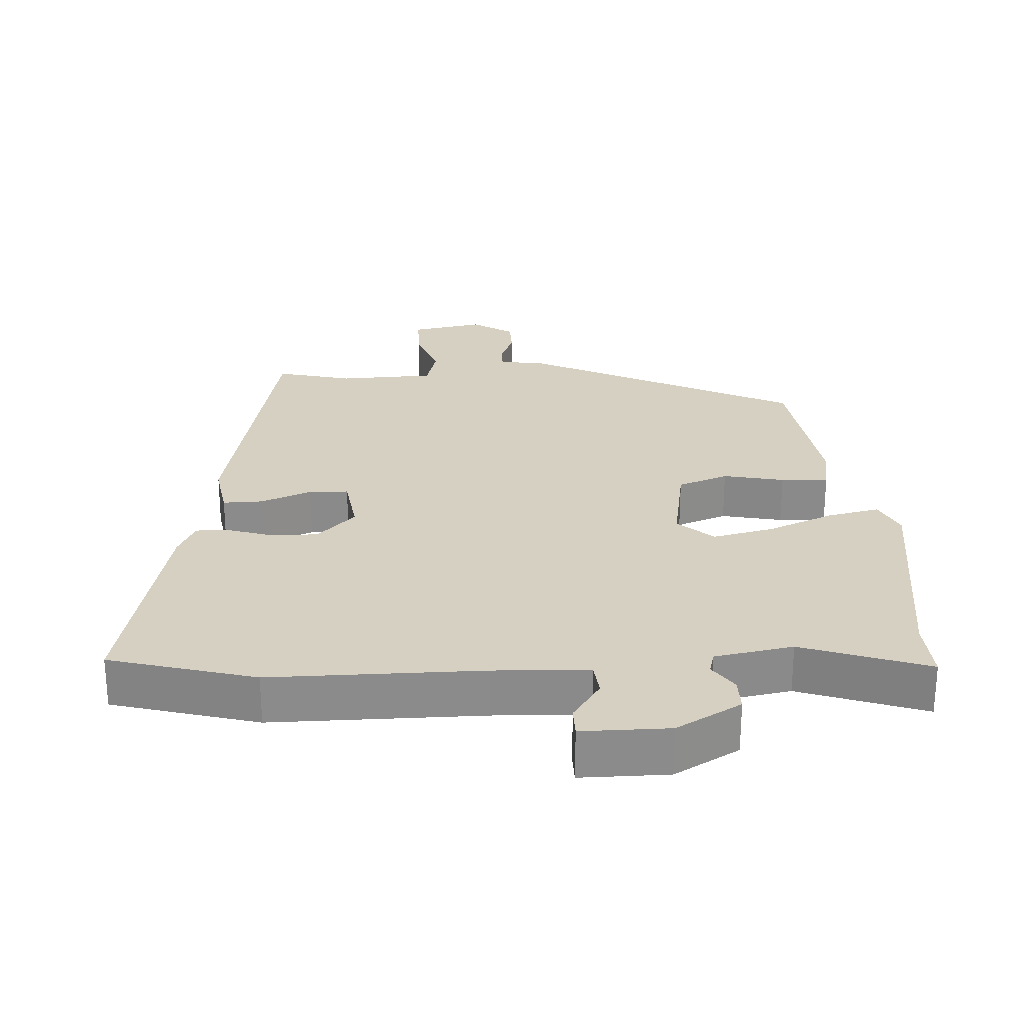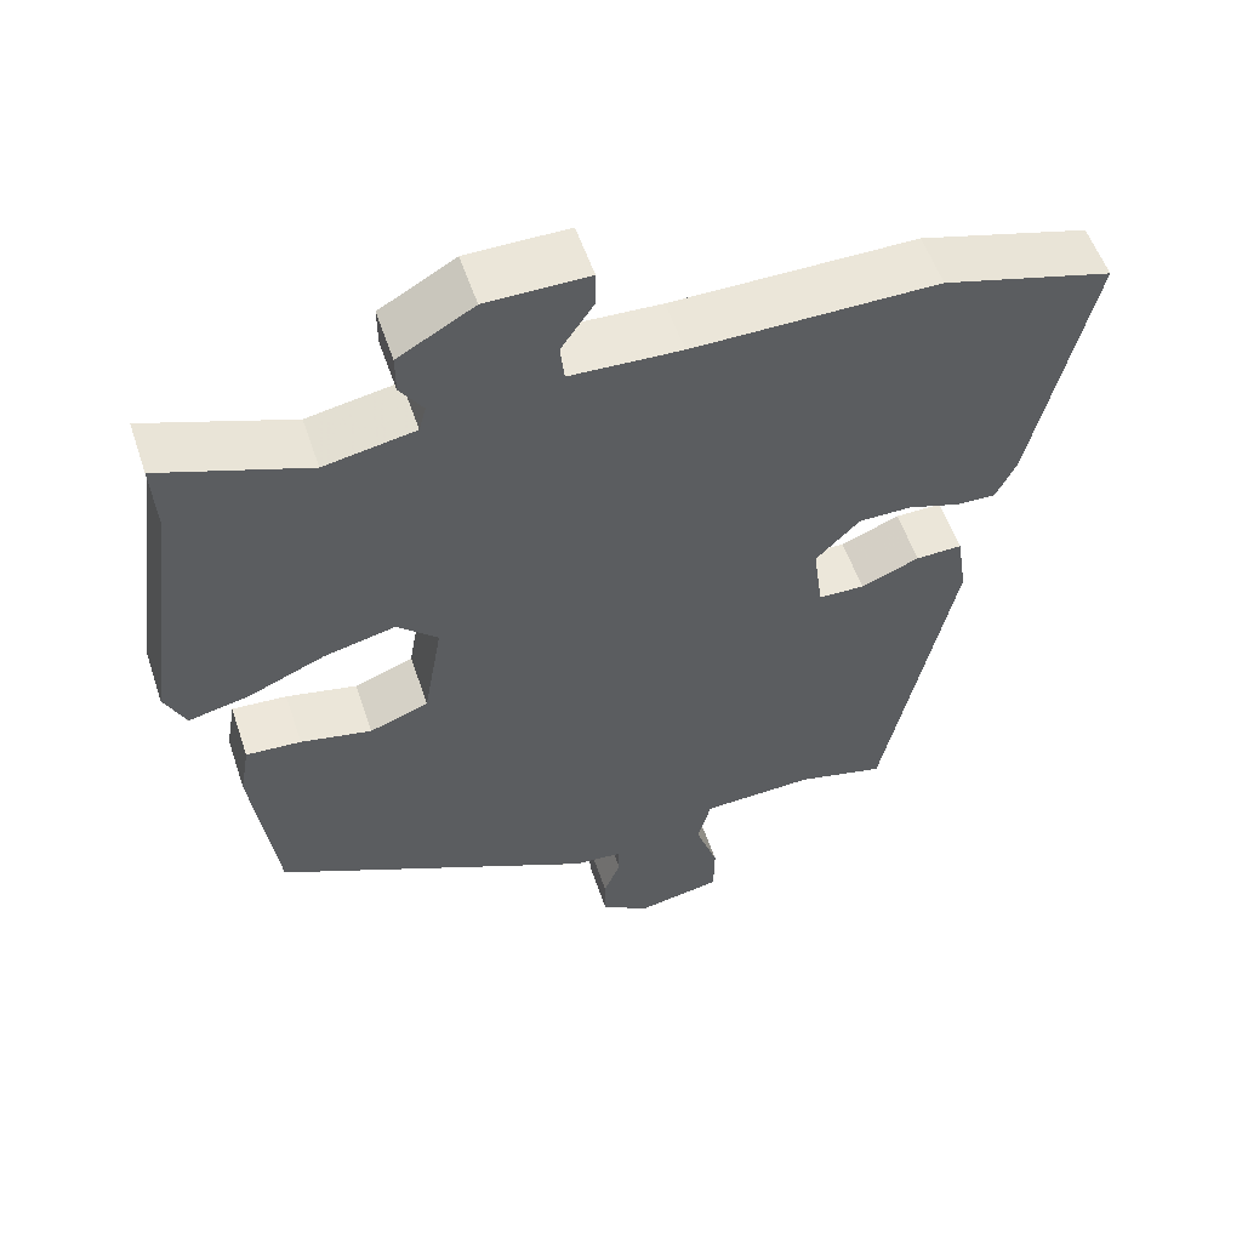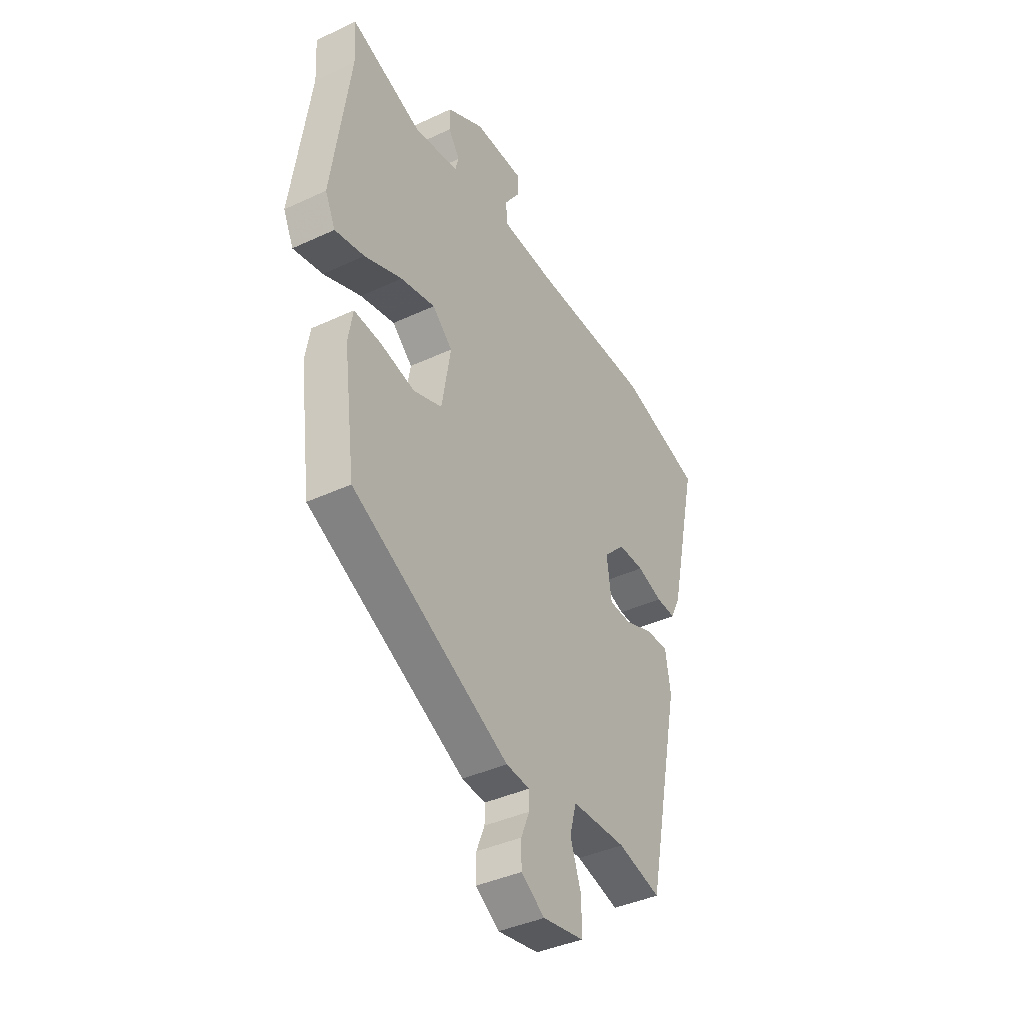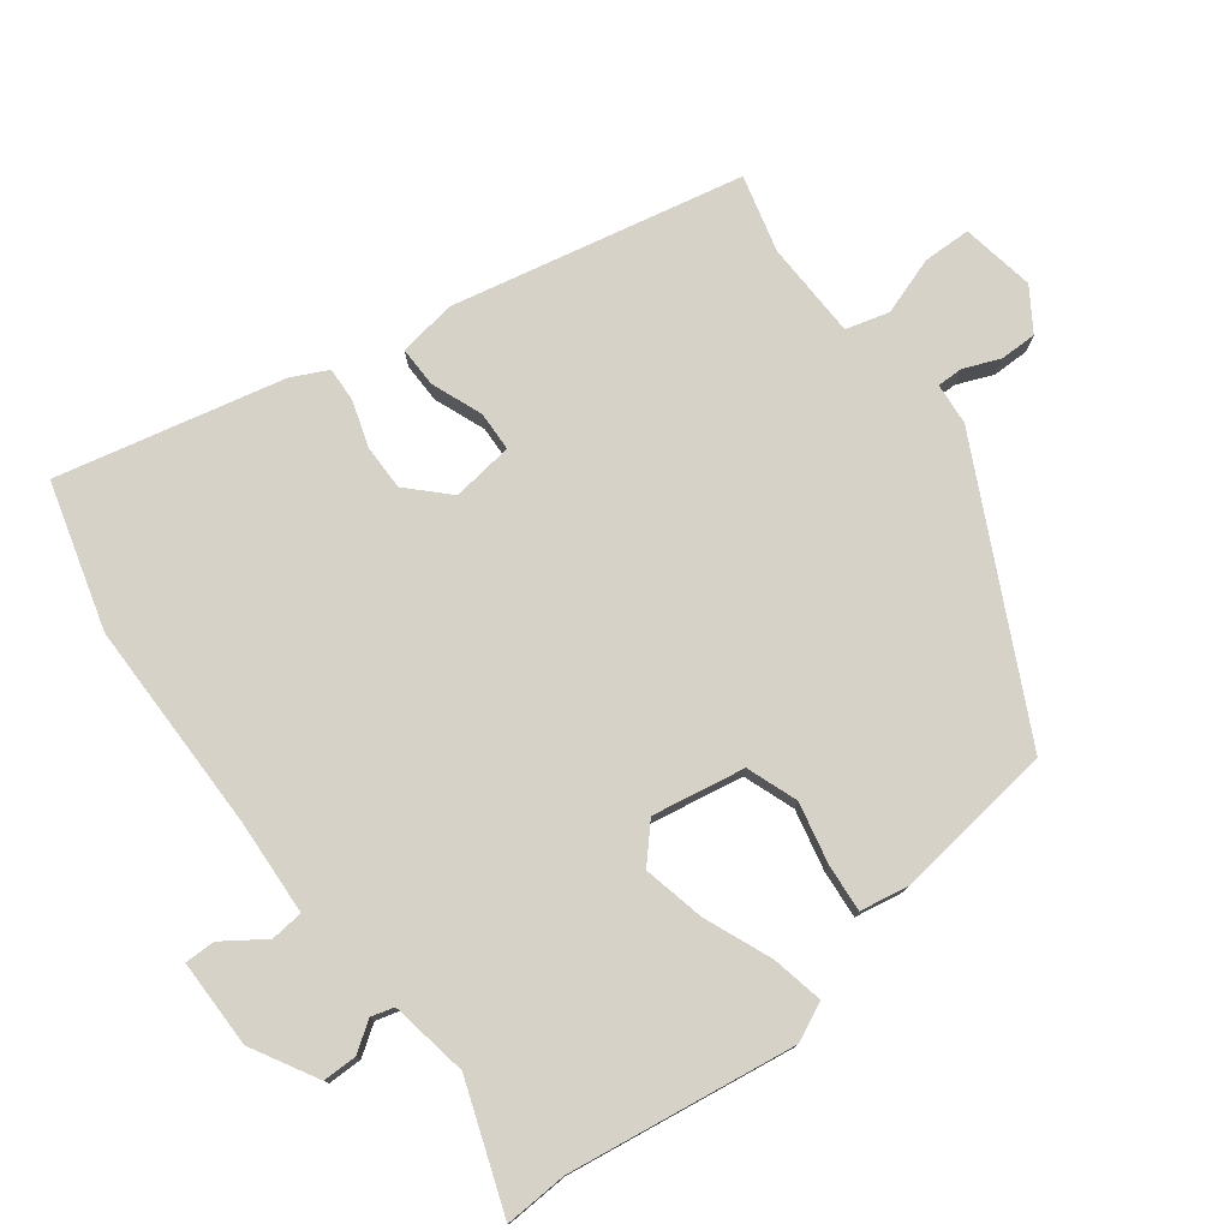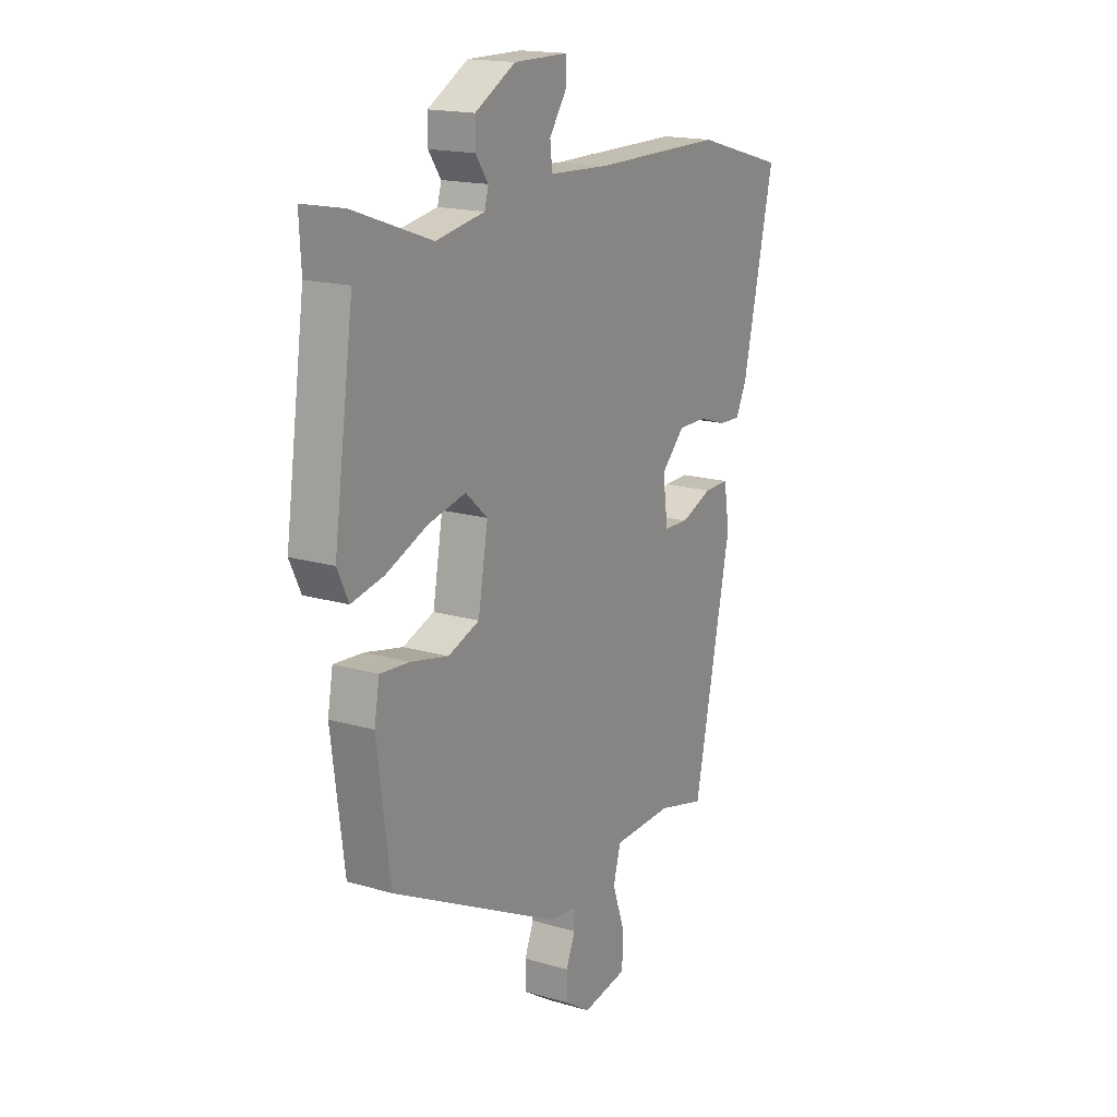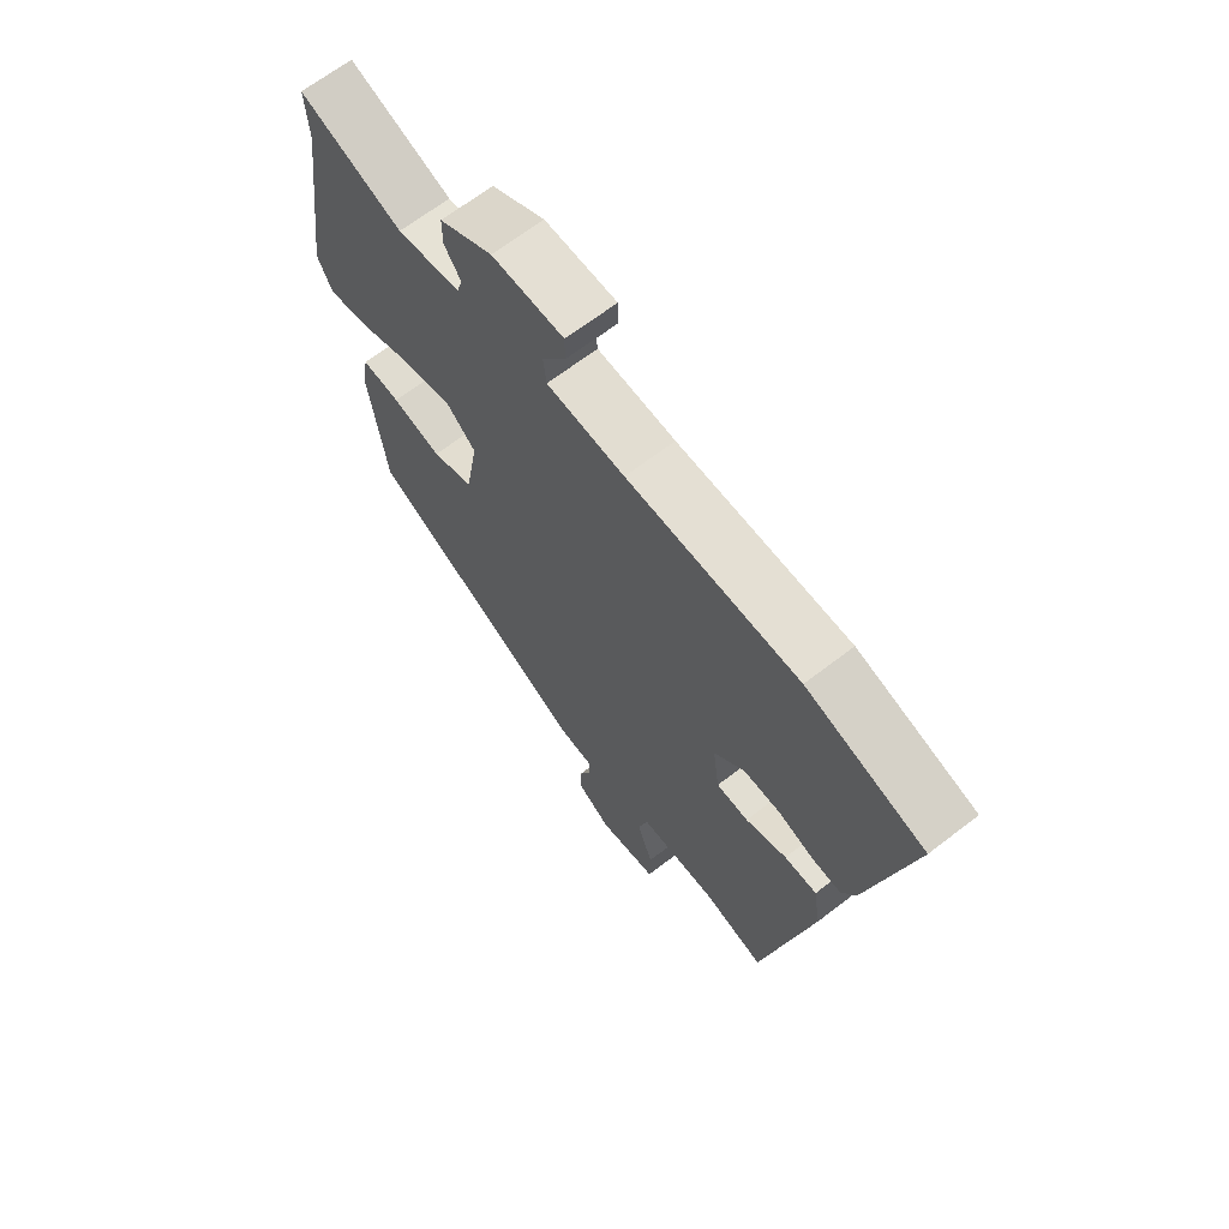
<metadata>
{"format":"obj","ext":"obj","renderer":"f3d","projection":"perspective","resolution":1024,"background":"white","views":[{"elev":26.5,"azim":-3.4,"up":"+Y"},{"elev":55.4,"azim":161.5,"up":"+Z"},{"elev":-39.9,"azim":120.0,"up":"+Z"},{"elev":77.6,"azim":53.1,"up":"+Y"},{"elev":17.1,"azim":120.5,"up":"+Z"},{"elev":66.7,"azim":-127.7,"up":"+Z"}]}
</metadata>
<code>
v 0.503 0.07 0.554
v 0.498 0.07 0.464
v 0.544 0.07 0.137
v 0.518 0.07 0.082
v 0.443 0.07 0.098
v 0.347 0.07 0.138
v 0.259 0.07 0.158
v 0.208 0.07 0.112
v 0.231 0.07 -0.021
v 0.304 0.07 -0.048
v 0.392 0.07 -0.029
v 0.46 0.07 -0.024
v 0.472 0.07 -0.093
v 0.442 0.07 -0.324
v 0.042 0.07 -0.524
v -0.018 0.07 -0.529
v -0.018 0.07 -0.566
v 0.003 0.07 -0.618
v 0.003 0.07 -0.671
v -0.057 0.07 -0.71
v -0.162 0.07 -0.691
v -0.163 0.07 -0.622
v -0.135 0.07 -0.54
v -0.152 0.07 -0.478
v -0.291 0.07 -0.473
v -0.401 0.07 -0.501
v -0.488 0.07 -0.083
v -0.475 0.07 0
v -0.417 0.07 -0.001
v -0.344 0.07 -0.03
v -0.287 0.07 -0.028
v -0.275 0.07 0.06
v -0.33 0.07 0.115
v -0.396 0.07 0.115
v -0.461 0.07 0.094
v -0.511 0.07 0.092
v -0.536 0.07 0.144
v -0.609 0.07 0.469
v -0.399 0.07 0.528
v -0.095 0.07 0.528
v 0.043 0.07 0.535
v 0.048 0.07 0.582
v 0.007 0.07 0.642
v 0.007 0.07 0.686
v 0.134 0.07 0.686
v 0.228 0.07 0.633
v 0.228 0.07 0.584
v 0.199 0.07 0.542
v 0.208 0.07 0.509
v 0.321 0.07 0.489
v 0.503 0 0.554
v 0.498 0 0.464
v 0.544 0 0.137
v 0.518 0 0.082
v 0.443 0 0.098
v 0.347 0 0.138
v 0.259 0 0.158
v 0.208 0 0.112
v 0.231 0 -0.021
v 0.304 0 -0.048
v 0.392 0 -0.029
v 0.46 0 -0.024
v 0.472 0 -0.093
v 0.442 0 -0.324
v 0.042 0 -0.524
v -0.018 0 -0.529
v -0.018 0 -0.566
v 0.003 0 -0.618
v 0.003 0 -0.671
v -0.057 0 -0.71
v -0.162 0 -0.691
v -0.163 0 -0.622
v -0.135 0 -0.54
v -0.152 0 -0.478
v -0.291 0 -0.473
v -0.401 0 -0.501
v -0.488 0 -0.083
v -0.475 0 0
v -0.417 0 -0.001
v -0.344 0 -0.03
v -0.287 0 -0.028
v -0.275 0 0.06
v -0.33 0 0.115
v -0.396 0 0.115
v -0.461 0 0.094
v -0.511 0 0.092
v -0.536 0 0.144
v -0.609 0 0.469
v -0.399 0 0.528
v -0.095 0 0.528
v 0.043 0 0.535
v 0.048 0 0.582
v 0.007 0 0.642
v 0.007 0 0.686
v 0.134 0 0.686
v 0.228 0 0.633
v 0.228 0 0.584
v 0.199 0 0.542
v 0.208 0 0.509
v 0.321 0 0.489
f 45 46 47 48
f 45 48 49
f 42 43 44 45
f 41 42 45 49
f 40 41 49 50
f 38 39 40 50
f 34 35 36 37
f 33 34 37 38
f 32 33 38 50
f 27 28 29 30
f 25 26 27 30
f 24 25 30 31
f 20 21 22 23
f 20 23 24
f 17 18 19 20
f 16 17 20 24
f 10 11 12 13
f 10 13 14 15
f 3 4 5 6
f 2 3 6 7
f 1 2 7 8
f 32 50 1 8
f 31 32 8 9
f 15 16 24 31
f 9 10 15 31
f 98 97 96 95
f 99 98 95
f 95 94 93 92
f 99 95 92 91
f 100 99 91 90
f 100 90 89 88
f 87 86 85 84
f 88 87 84 83
f 100 88 83 82
f 80 79 78 77
f 80 77 76 75
f 81 80 75 74
f 73 72 71 70
f 74 73 70
f 70 69 68 67
f 74 70 67 66
f 63 62 61 60
f 65 64 63 60
f 56 55 54 53
f 57 56 53 52
f 58 57 52 51
f 58 51 100 82
f 59 58 82 81
f 81 74 66 65
f 81 65 60 59
f 1 51 52 2
f 2 52 53 3
f 3 53 54 4
f 4 54 55 5
f 5 55 56 6
f 6 56 57 7
f 7 57 58 8
f 8 58 59 9
f 9 59 60 10
f 10 60 61 11
f 11 61 62 12
f 12 62 63 13
f 13 63 64 14
f 14 64 65 15
f 15 65 66 16
f 16 66 67 17
f 17 67 68 18
f 18 68 69 19
f 19 69 70 20
f 20 70 71 21
f 21 71 72 22
f 22 72 73 23
f 23 73 74 24
f 24 74 75 25
f 25 75 76 26
f 26 76 77 27
f 27 77 78 28
f 28 78 79 29
f 29 79 80 30
f 30 80 81 31
f 31 81 82 32
f 32 82 83 33
f 33 83 84 34
f 34 84 85 35
f 35 85 86 36
f 36 86 87 37
f 37 87 88 38
f 38 88 89 39
f 39 89 90 40
f 40 90 91 41
f 41 91 92 42
f 42 92 93 43
f 43 93 94 44
f 44 94 95 45
f 45 95 96 46
f 46 96 97 47
f 47 97 98 48
f 48 98 99 49
f 49 99 100 50
f 50 100 51 1

</code>
